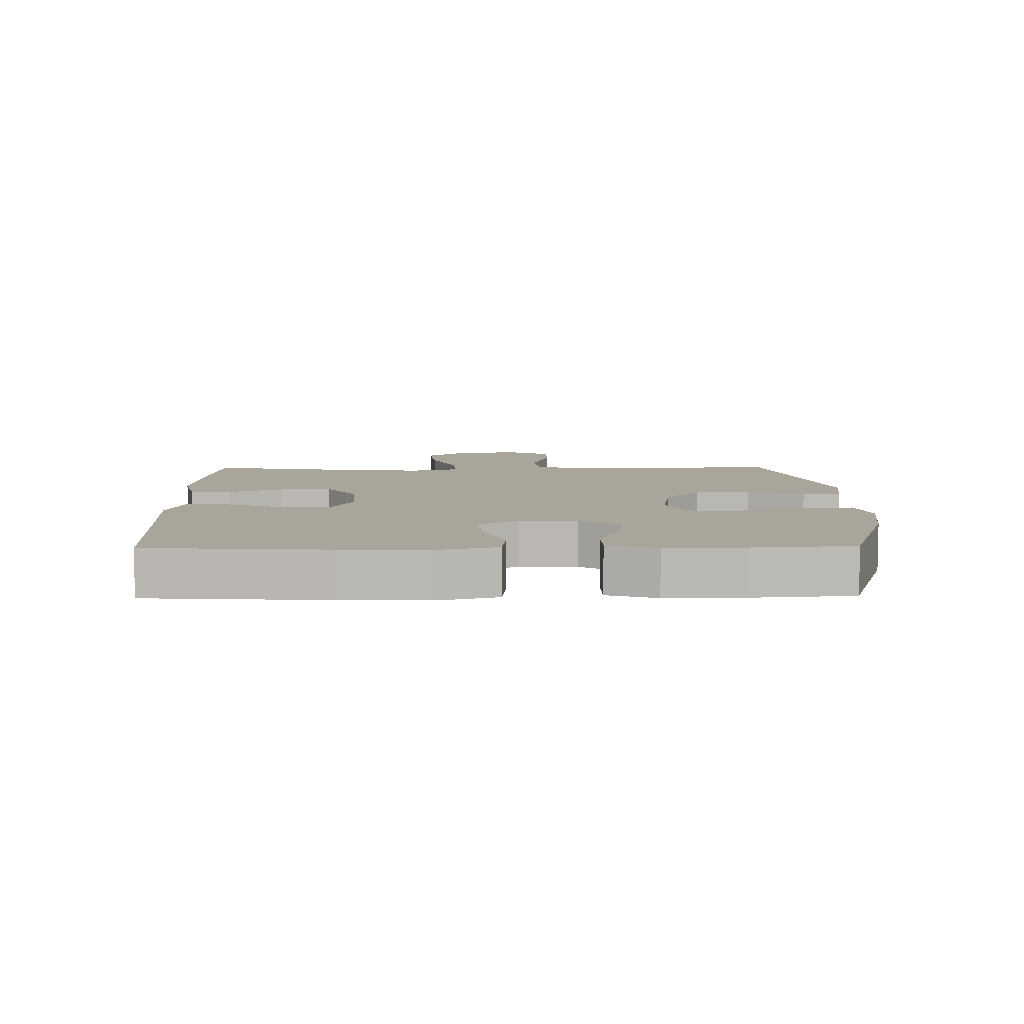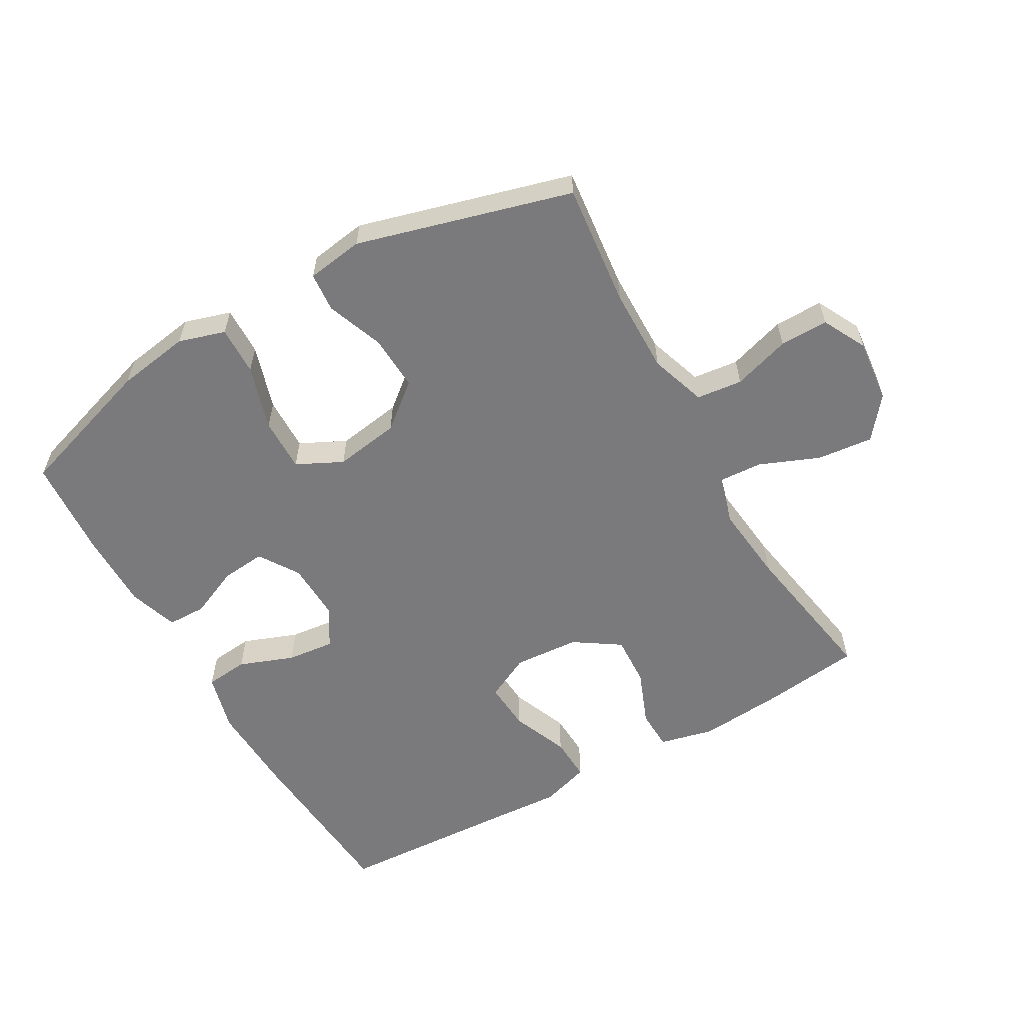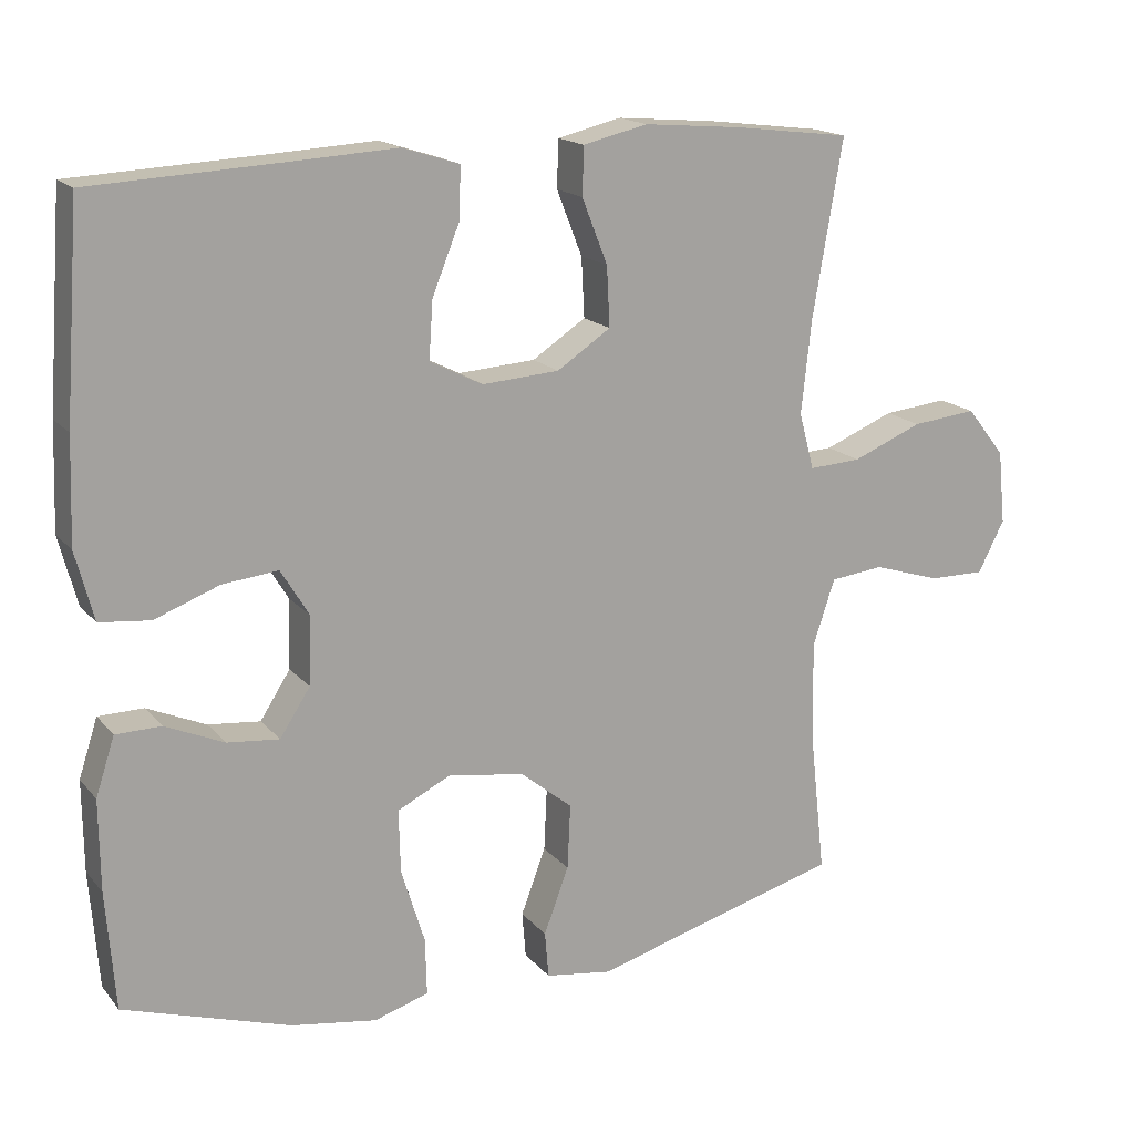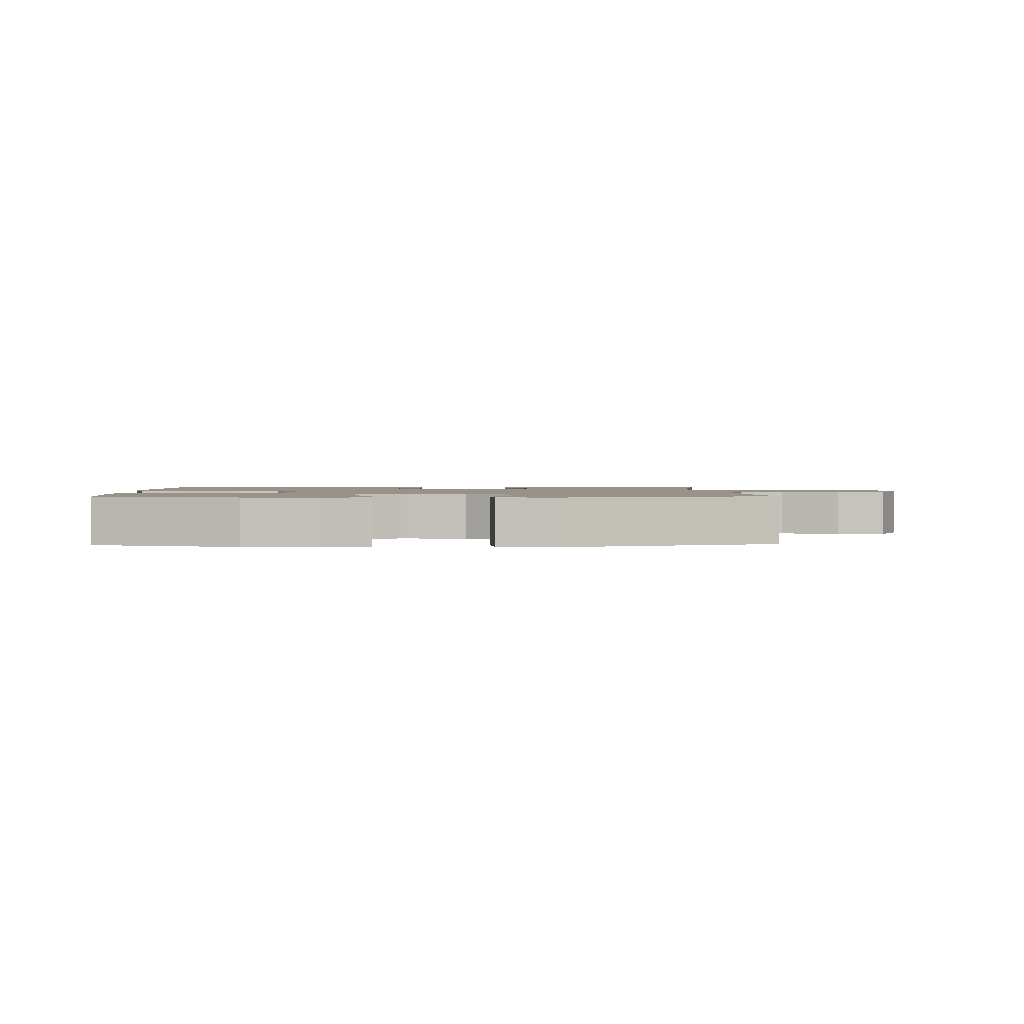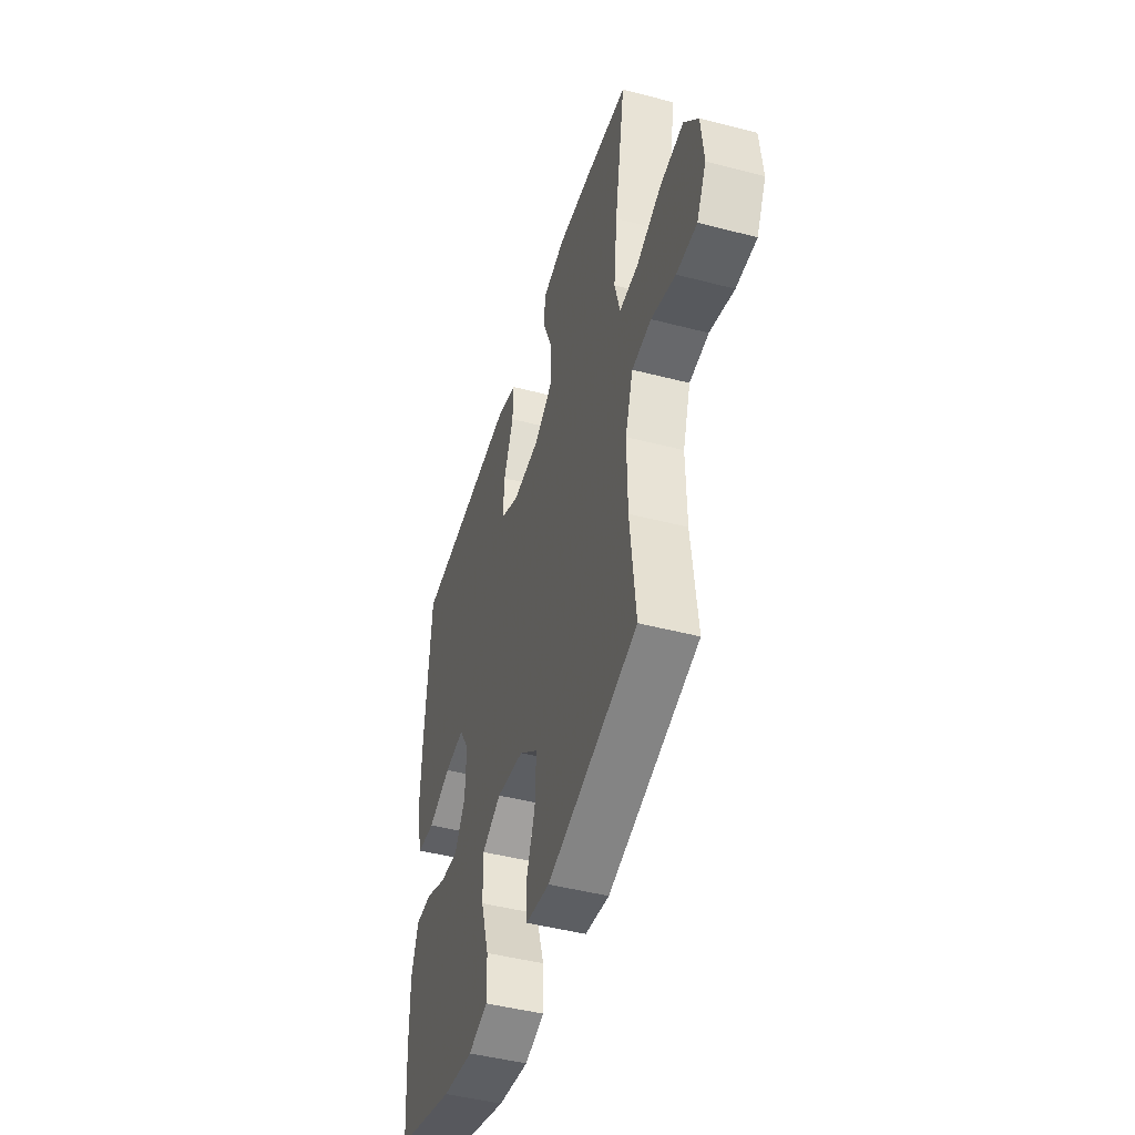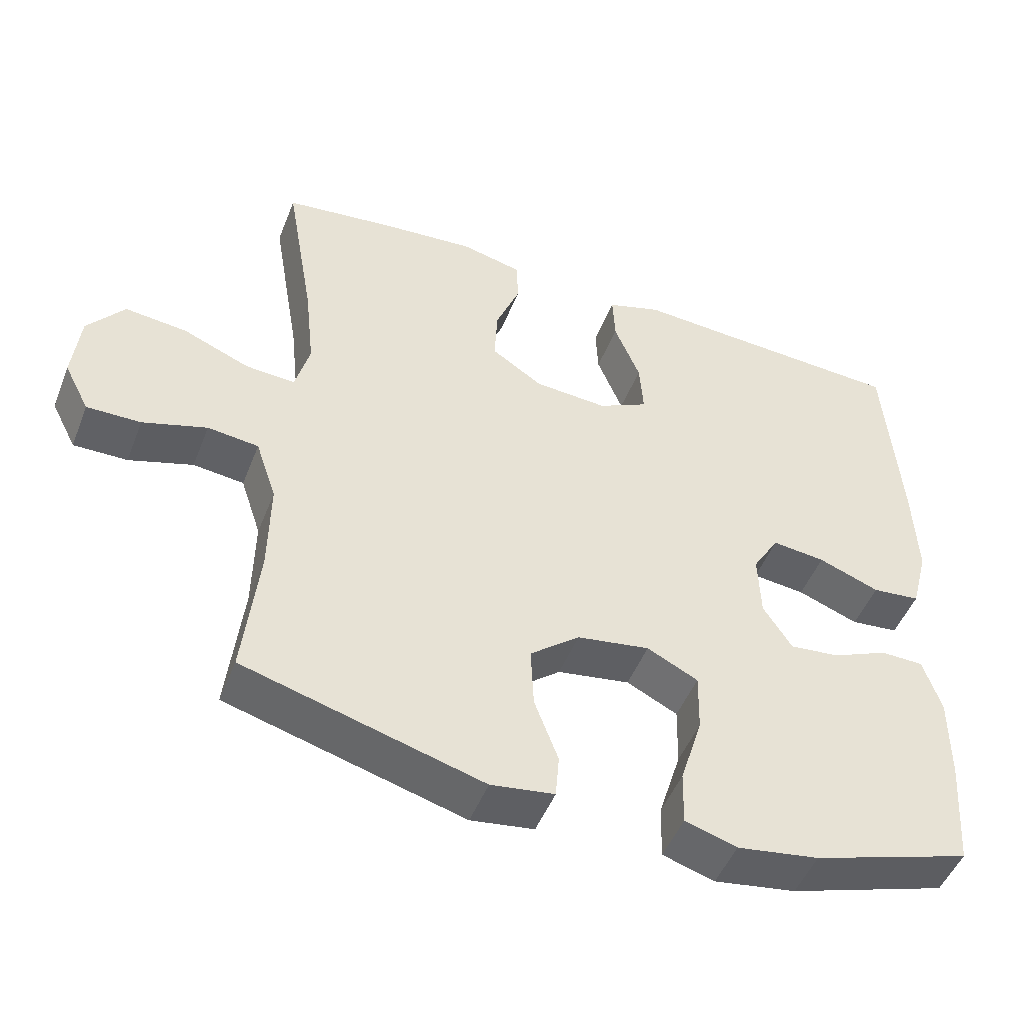
<metadata>
{"format":"obj","ext":"obj","renderer":"f3d","projection":"perspective","resolution":1024,"background":"white","views":[{"elev":7.6,"azim":88.9,"up":"+Y"},{"elev":-58.2,"azim":-150.3,"up":"+Y"},{"elev":16.8,"azim":153.7,"up":"+Z"},{"elev":1.5,"azim":177.9,"up":"+Y"},{"elev":-46.2,"azim":-106.6,"up":"+Z"},{"elev":-48.8,"azim":-21.1,"up":"+Z"}]}
</metadata>
<code>
v 0.5 0.07 0.5
v 0.52 0.07 0.224
v 0.525 0.07 0.086
v 0.501 0.07 -0.005
v 0.434 0.07 -0.012
v 0.349 0.07 0.02
v 0.275 0.07 0.028
v 0.238 0.07 -0.033
v 0.241 0.07 -0.124
v 0.281 0.07 -0.186
v 0.35 0.07 -0.179
v 0.428 0.07 -0.145
v 0.488 0.07 -0.146
v 0.513 0.07 -0.223
v 0.512 0.07 -0.343
v 0.5 0.07 -0.5
v 0.279 0.07 -0.571
v 0.165 0.07 -0.589
v 0.093 0.07 -0.567
v 0.095 0.07 -0.491
v 0.126 0.07 -0.391
v 0.128 0.07 -0.307
v 0.057 0.07 -0.272
v -0.044 0.07 -0.288
v -0.113 0.07 -0.344
v -0.109 0.07 -0.43
v -0.076 0.07 -0.518
v -0.081 0.07 -0.579
v -0.169 0.07 -0.592
v -0.5 0.07 -0.5
v -0.479 0.07 -0.309
v -0.477 0.07 -0.177
v -0.506 0.07 -0.09
v -0.577 0.07 -0.082
v -0.666 0.07 -0.11
v -0.741 0.07 -0.111
v -0.776 0.07 -0.043
v -0.766 0.07 0.055
v -0.715 0.07 0.119
v -0.629 0.07 0.11
v -0.536 0.07 0.072
v -0.467 0.07 0.068
v -0.447 0.07 0.143
v -0.46 0.07 0.265
v -0.5 0.07 0.5
v -0.346 0.07 0.519
v -0.216 0.07 0.53
v -0.131 0.07 0.51
v -0.129 0.07 0.447
v -0.163 0.07 0.361
v -0.167 0.07 0.282
v -0.096 0.07 0.235
v 0.006 0.07 0.228
v 0.076 0.07 0.263
v 0.071 0.07 0.339
v 0.035 0.07 0.428
v 0.032 0.07 0.497
v 0.108 0.07 0.521
v 0.229 0.07 0.514
v 0.5 0 0.5
v 0.52 0 0.224
v 0.525 0 0.086
v 0.501 0 -0.005
v 0.434 0 -0.012
v 0.349 0 0.02
v 0.275 0 0.028
v 0.238 0 -0.033
v 0.241 0 -0.124
v 0.281 0 -0.186
v 0.35 0 -0.179
v 0.428 0 -0.145
v 0.488 0 -0.146
v 0.513 0 -0.223
v 0.512 0 -0.343
v 0.5 0 -0.5
v 0.279 0 -0.571
v 0.165 0 -0.589
v 0.093 0 -0.567
v 0.095 0 -0.491
v 0.126 0 -0.391
v 0.128 0 -0.307
v 0.057 0 -0.272
v -0.044 0 -0.288
v -0.113 0 -0.344
v -0.109 0 -0.43
v -0.076 0 -0.518
v -0.081 0 -0.579
v -0.169 0 -0.592
v -0.5 0 -0.5
v -0.479 0 -0.309
v -0.477 0 -0.177
v -0.506 0 -0.09
v -0.577 0 -0.082
v -0.666 0 -0.11
v -0.741 0 -0.111
v -0.776 0 -0.043
v -0.766 0 0.055
v -0.715 0 0.119
v -0.629 0 0.11
v -0.536 0 0.072
v -0.467 0 0.068
v -0.447 0 0.143
v -0.46 0 0.265
v -0.5 0 0.5
v -0.346 0 0.519
v -0.216 0 0.53
v -0.131 0 0.51
v -0.129 0 0.447
v -0.163 0 0.361
v -0.167 0 0.282
v -0.096 0 0.235
v 0.006 0 0.228
v 0.076 0 0.263
v 0.071 0 0.339
v 0.035 0 0.428
v 0.032 0 0.497
v 0.108 0 0.521
v 0.229 0 0.514
f 56 57 58 59
f 55 56 59 1
f 54 55 1 2
f 53 54 2 3
f 52 53 3 4
f 47 48 49 50
f 47 50 51
f 44 45 46 47
f 43 44 47 51
f 42 43 51 52
f 38 39 40 41
f 38 41 42
f 37 38 42
f 34 35 36 37
f 33 34 37 42
f 32 33 42 52
f 28 29 30 31
f 26 27 28 31
f 25 26 31 32
f 24 25 32 52
f 18 19 20 21
f 18 21 22
f 17 18 22
f 16 17 22
f 15 16 22
f 14 15 22 23
f 11 12 13 14
f 10 11 14 23
f 52 4 5 6
f 52 6 7
f 24 52 7 8
f 9 10 23 24
f 8 9 24
f 118 117 116 115
f 60 118 115 114
f 61 60 114 113
f 62 61 113 112
f 63 62 112 111
f 109 108 107 106
f 110 109 106
f 106 105 104 103
f 110 106 103 102
f 111 110 102 101
f 100 99 98 97
f 101 100 97
f 101 97 96
f 96 95 94 93
f 101 96 93 92
f 111 101 92 91
f 90 89 88 87
f 90 87 86 85
f 91 90 85 84
f 111 91 84 83
f 80 79 78 77
f 81 80 77
f 81 77 76
f 81 76 75
f 81 75 74
f 82 81 74 73
f 73 72 71 70
f 82 73 70 69
f 65 64 63 111
f 66 65 111
f 67 66 111 83
f 83 82 69 68
f 83 68 67
f 1 60 61 2
f 2 61 62 3
f 3 62 63 4
f 4 63 64 5
f 5 64 65 6
f 6 65 66 7
f 7 66 67 8
f 8 67 68 9
f 9 68 69 10
f 10 69 70 11
f 11 70 71 12
f 12 71 72 13
f 13 72 73 14
f 14 73 74 15
f 15 74 75 16
f 16 75 76 17
f 17 76 77 18
f 18 77 78 19
f 19 78 79 20
f 20 79 80 21
f 21 80 81 22
f 22 81 82 23
f 23 82 83 24
f 24 83 84 25
f 25 84 85 26
f 26 85 86 27
f 27 86 87 28
f 28 87 88 29
f 29 88 89 30
f 30 89 90 31
f 31 90 91 32
f 32 91 92 33
f 33 92 93 34
f 34 93 94 35
f 35 94 95 36
f 36 95 96 37
f 37 96 97 38
f 38 97 98 39
f 39 98 99 40
f 40 99 100 41
f 41 100 101 42
f 42 101 102 43
f 43 102 103 44
f 44 103 104 45
f 45 104 105 46
f 46 105 106 47
f 47 106 107 48
f 48 107 108 49
f 49 108 109 50
f 50 109 110 51
f 51 110 111 52
f 52 111 112 53
f 53 112 113 54
f 54 113 114 55
f 55 114 115 56
f 56 115 116 57
f 57 116 117 58
f 58 117 118 59
f 59 118 60 1

</code>
